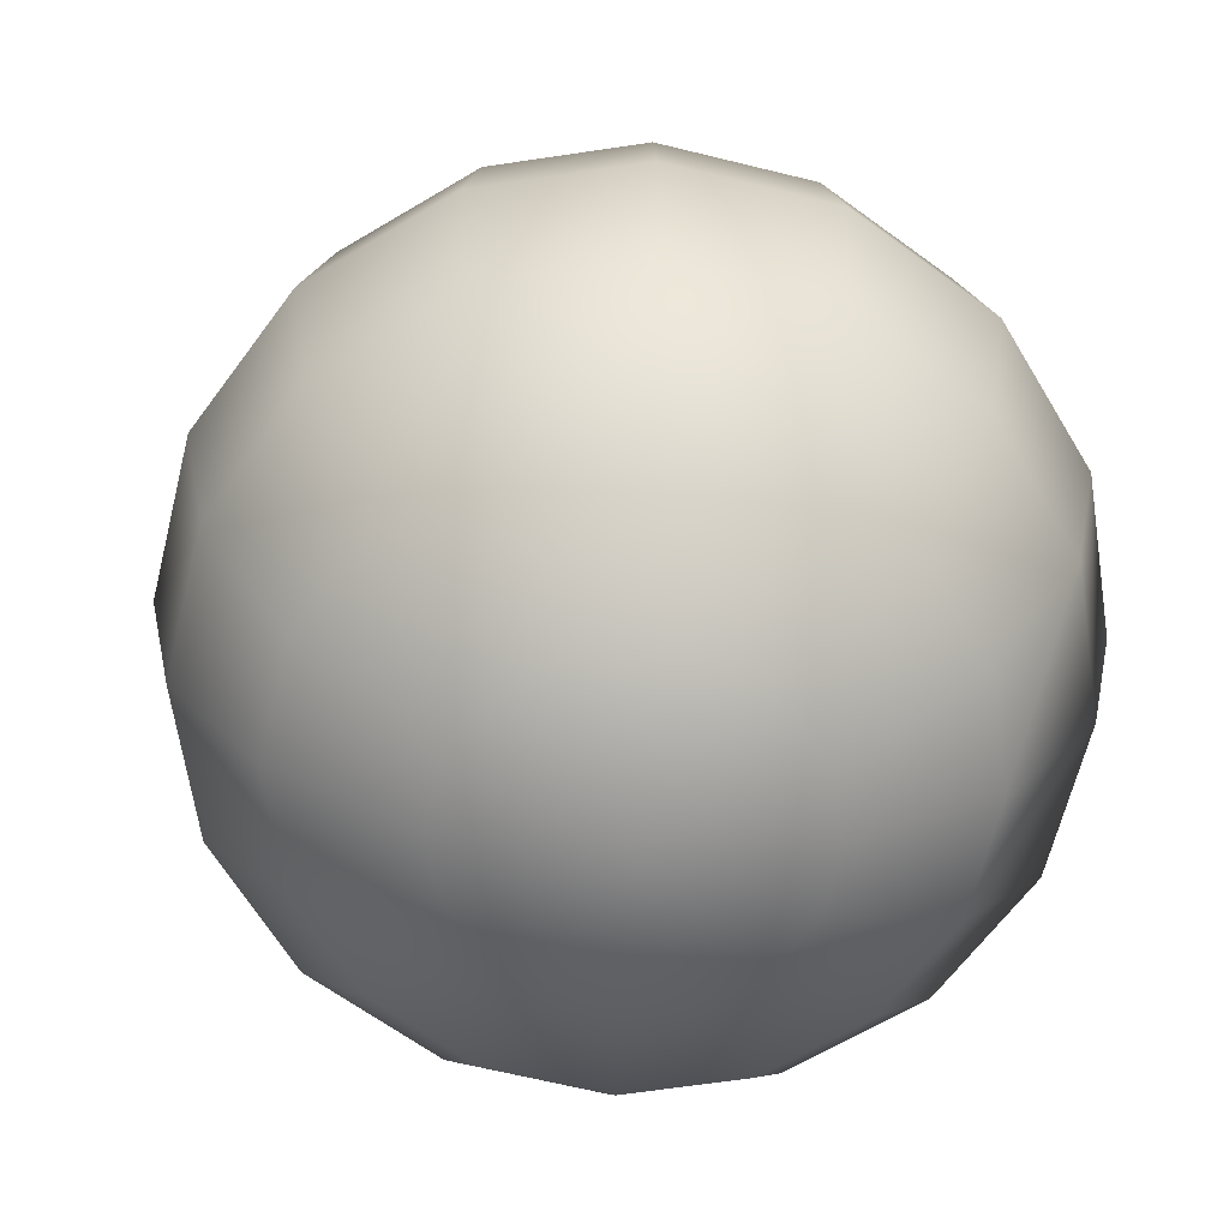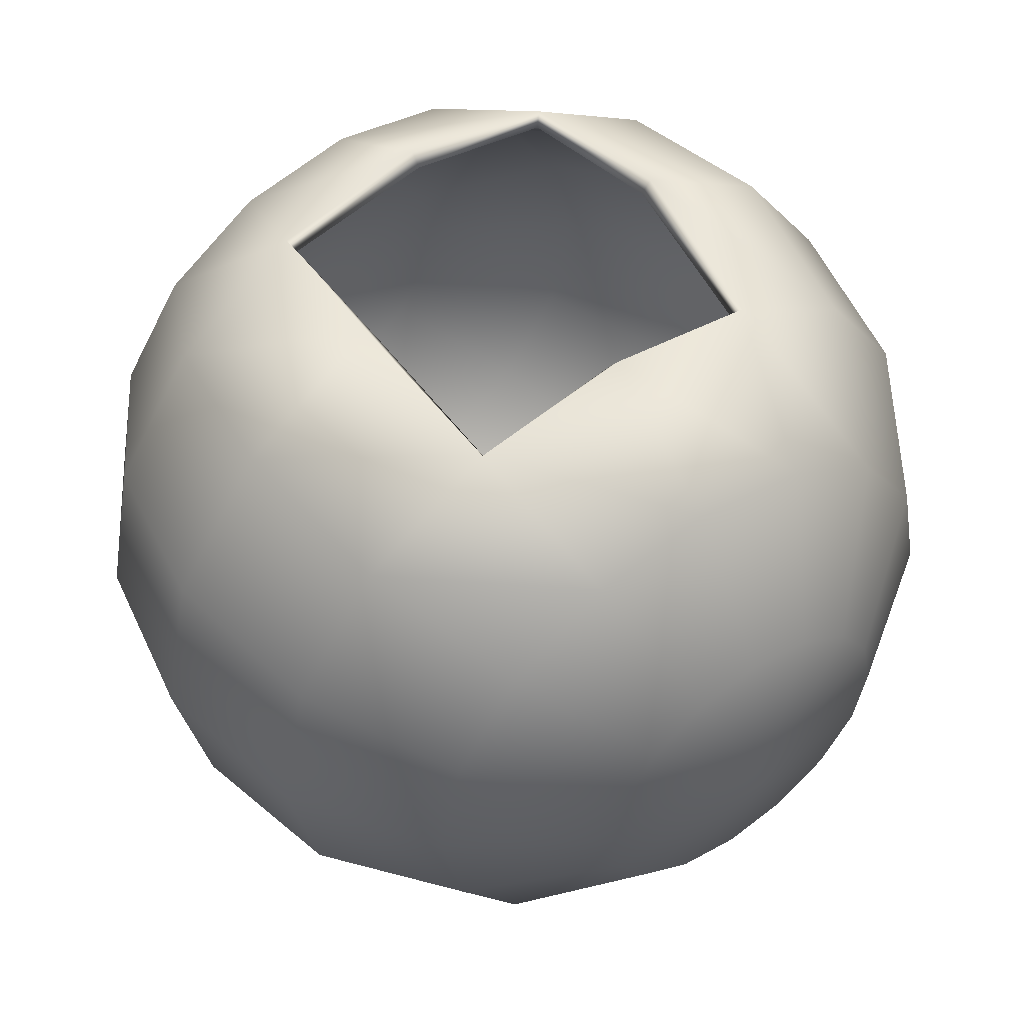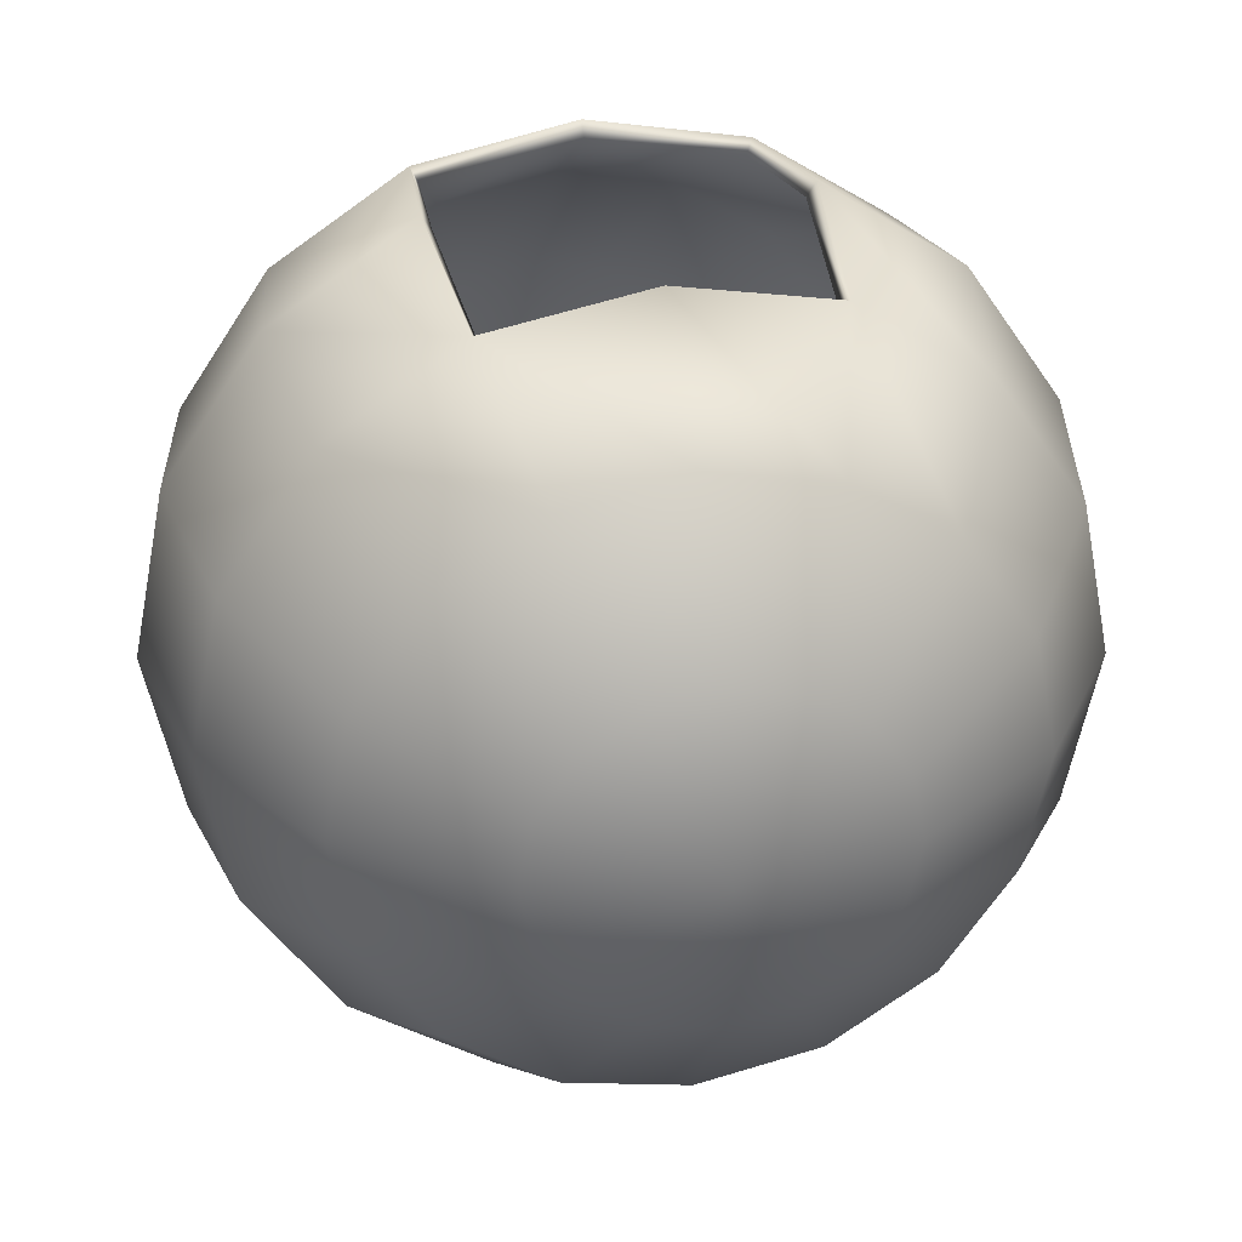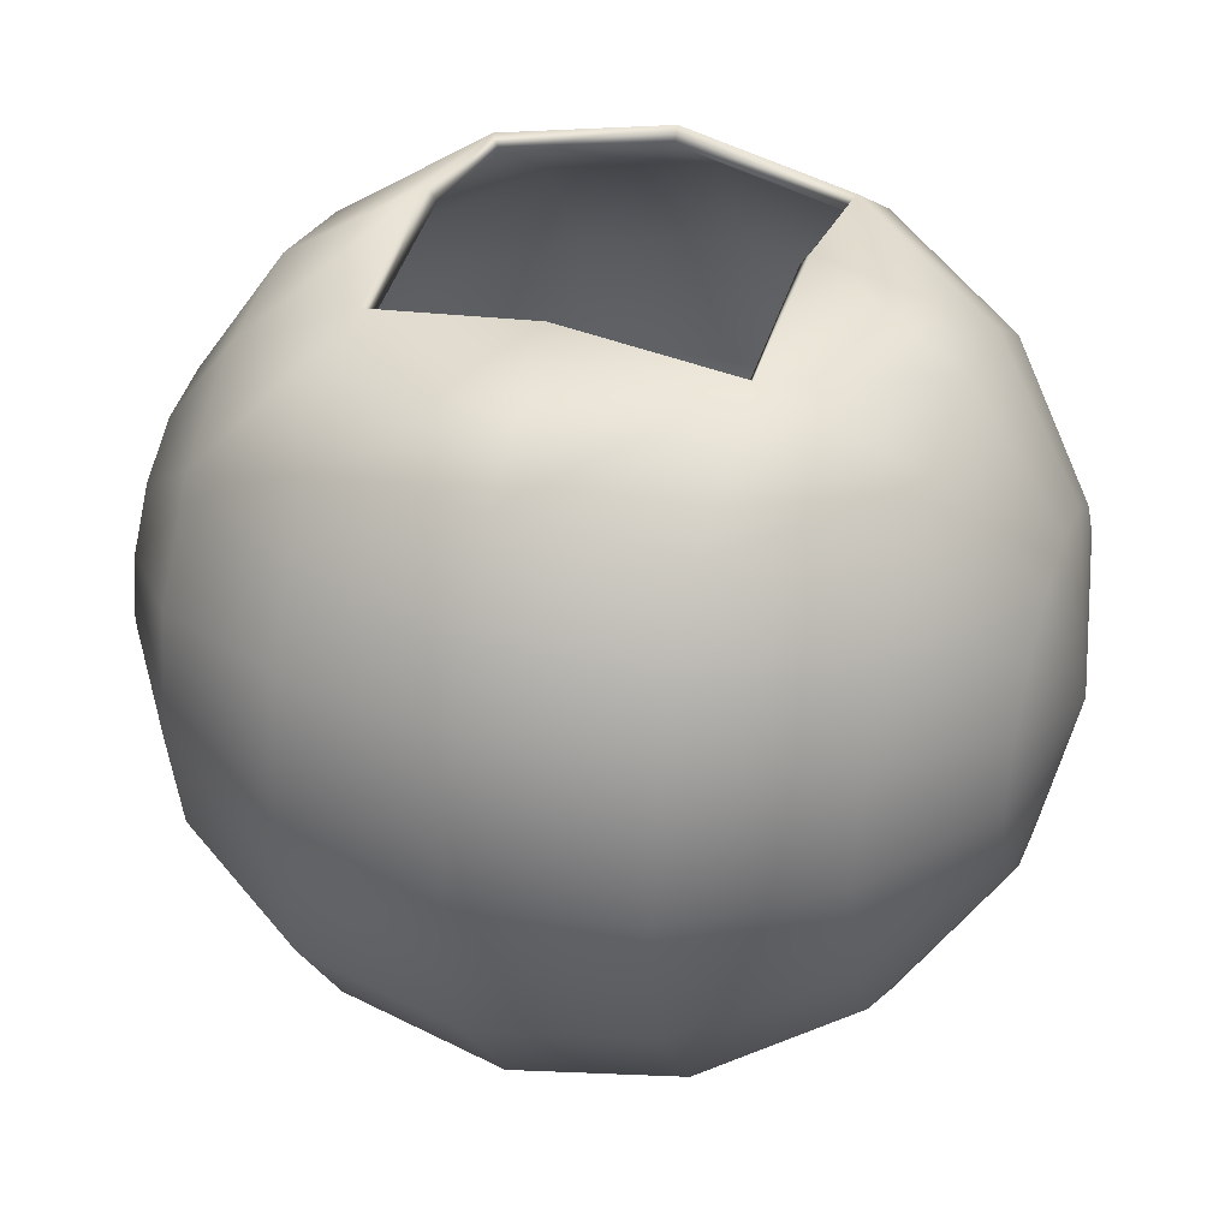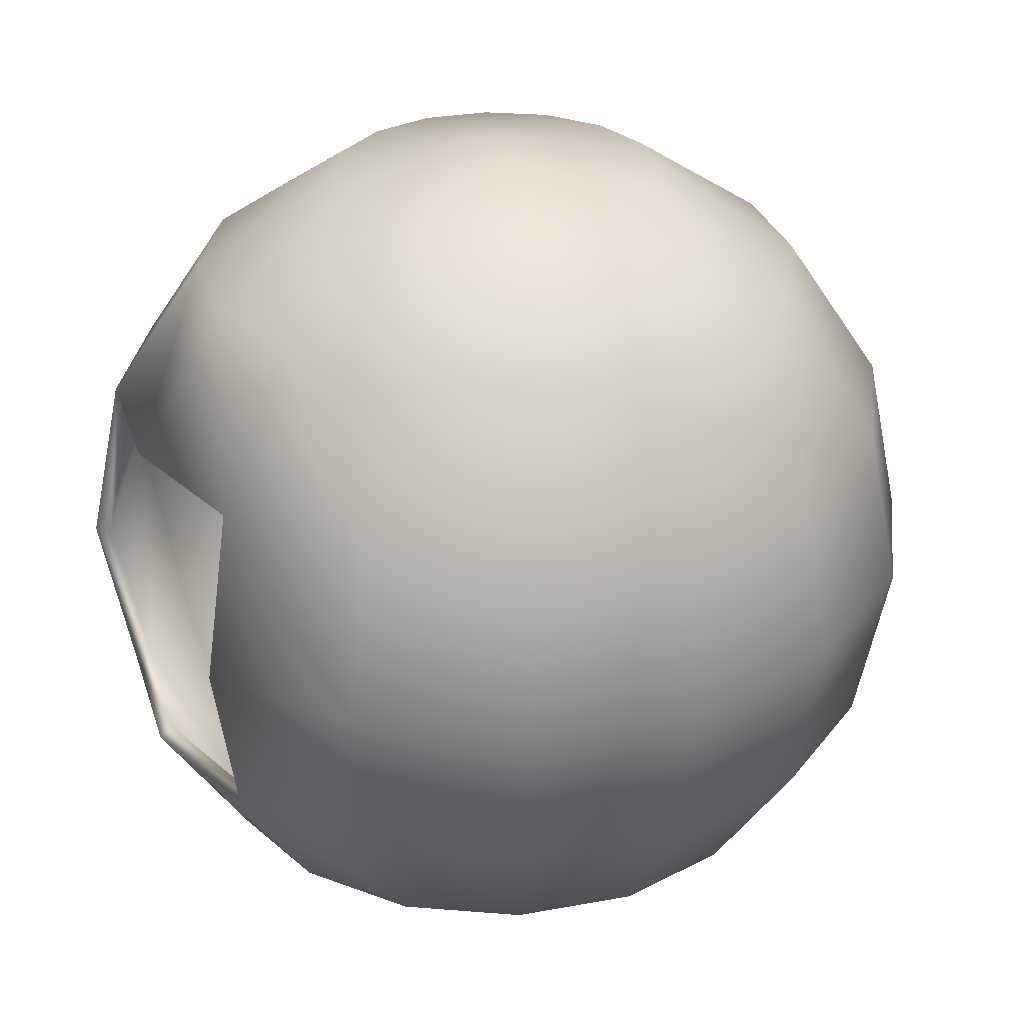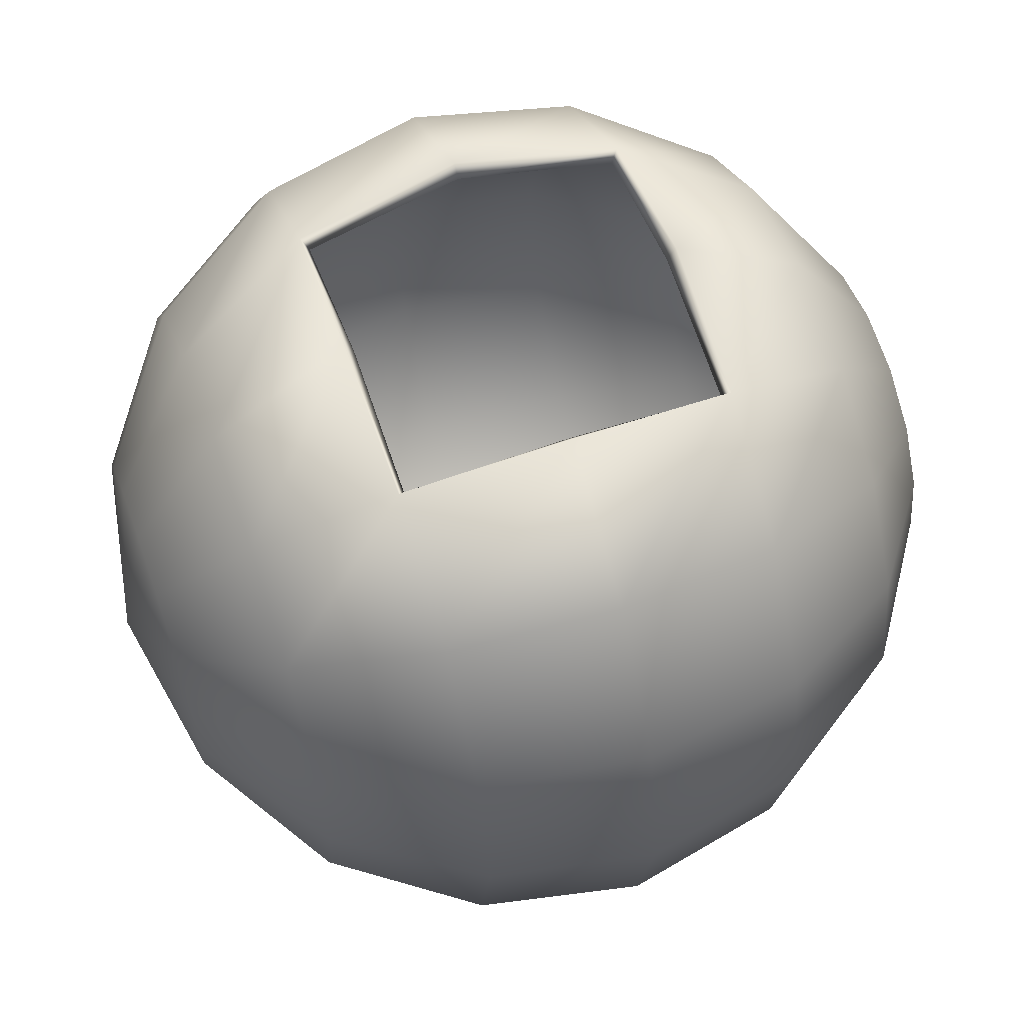
<metadata>
{"format":"obj","ext":"obj","renderer":"f3d","projection":"perspective","resolution":1024,"background":"white","views":[{"elev":-64.8,"azim":-115.2,"up":"+Y"},{"elev":53.1,"azim":-35.8,"up":"+Z"},{"elev":32.1,"azim":168.2,"up":"+Z"},{"elev":37.6,"azim":108.8,"up":"+Z"},{"elev":28.7,"azim":63.2,"up":"+Y"},{"elev":60.3,"azim":-109.6,"up":"+Z"}]}
</metadata>
<code>
o GiantSphere_Sphere.010
v 0 17.68 -17.68
v 0 9.567 -23.1
v 0 -9.567 -23.1
v 0 -23.1 -9.567
v 3.661 23.1 -8.839
v 6.765 17.68 -16.33
v 8.839 9.567 -21.34
v 9.567 -1e-06 -23.1
v 8.839 -9.567 -21.34
v 6.765 -17.68 -16.33
v 3.661 -23.1 -8.839
v 6.765 23.1 -6.765
v 12.5 17.68 -12.5
v 16.33 9.567 -16.33
v 17.68 -1e-06 -17.68
v 16.33 -9.567 -16.33
v 12.5 -17.68 -12.5
v 6.765 -23.1 -6.765
v 8.839 23.1 -3.661
v 16.33 17.68 -6.765
v 21.34 9.567 -8.839
v 23.1 -1e-06 -9.567
v 21.34 -9.567 -8.839
v 16.33 -17.68 -6.765
v 8.839 -23.1 -3.661
v 9.567 23.1 -3e-06
v 17.68 17.68 -2e-06
v 23.1 9.567 -0
v 25 -1e-06 -0
v 23.1 -9.567 -0
v 17.68 -17.68 -2e-06
v 9.567 -23.1 -1e-06
v 8.839 23.1 3.661
v 16.33 17.68 6.765
v 21.34 9.567 8.839
v 23.1 -1e-06 9.567
v 21.34 -9.567 8.839
v 16.33 -17.68 6.765
v 8.839 -23.1 3.661
v 6.765 23.1 6.765
v 12.5 17.68 12.5
v 16.33 9.567 16.33
v 17.68 -1e-06 17.68
v 16.33 -9.567 16.33
v 12.5 -17.68 12.5
v 6.765 -23.1 6.765
v 3.661 23.1 8.839
v 6.765 17.68 16.33
v 8.839 9.567 21.34
v 9.567 -1e-06 23.1
v 8.839 -9.567 21.34
v 6.765 -17.68 16.33
v 3.661 -23.1 8.839
v -2e-06 23.1 9.567
v -7e-06 17.68 17.68
v -7e-06 9.567 23.1
v -7e-06 -9.567 23.1
v -7e-06 -17.68 17.68
v -4e-06 -23.1 9.567
v -3.661 23.1 8.839
v -6.765 17.68 16.33
v -8.839 9.567 21.34
v -9.567 -1e-06 23.1
v -8.839 -9.567 21.34
v -6.765 -17.68 16.33
v -3.661 -23.1 8.839
v -6.765 23.1 6.765
v -12.5 17.68 12.5
v -16.33 9.567 16.33
v -17.68 -1e-06 17.68
v -16.33 -9.567 16.33
v -12.5 -17.68 12.5
v -6.765 -23.1 6.765
v -8.839 23.1 3.661
v -16.33 17.68 6.765
v -21.34 9.567 8.839
v -23.1 -1e-06 9.567
v -21.34 -9.567 8.839
v -16.33 -17.68 6.765
v -8.839 -23.1 3.661
v -9.567 23.1 -6e-06
v -17.68 17.68 -1.2e-05
v -23.1 9.567 -1.3e-05
v -25 -1e-06 -1.5e-05
v -23.1 -9.567 -1.3e-05
v -17.68 -17.68 -1.2e-05
v -9.567 -23.1 -8e-06
v -8.839 23.1 -3.661
v -16.33 17.68 -6.765
v -21.34 9.567 -8.839
v -23.1 -1e-06 -9.567
v -21.34 -9.567 -8.839
v -16.33 -17.68 -6.765
v -8.839 -23.1 -3.661
v -6.765 23.1 -6.765
v -12.5 17.68 -12.5
v -16.33 9.567 -16.33
v -17.68 -1e-06 -17.68
v -16.33 -9.567 -16.33
v -12.5 -17.68 -12.5
v -6.765 -23.1 -6.765
v -3.661 23.1 -8.839
v -6.765 17.68 -16.33
v -8.839 9.567 -21.34
v -9.567 -1e-06 -23.1
v -8.839 -9.567 -21.34
v -6.765 -17.68 -16.33
v -3.661 -23.1 -8.839
v -0 25 -0
v 3e-06 23.1 -9.567
v 1.6e-05 -1e-06 -25
v 1.1e-05 -17.68 -17.68
v 0 -25 -4e-06
v 0 18.37 -18.4
v 0 9.941 -24.02
v 0 -9.941 -24.02
v 0 -24.01 -9.97
v 3.815 24.01 -9.211
v 7.04 18.37 -17
v 9.194 9.941 -22.2
v 9.95 -1e-06 -24.02
v 9.194 -9.941 -22.2
v 7.04 -18.37 -17
v 3.815 -24.01 -9.211
v 7.05 24.01 -7.05
v 13.01 18.37 -13.01
v 16.99 9.941 -16.99
v 18.38 -1e-06 -18.38
v 16.99 -9.941 -16.99
v 13.01 -18.37 -13.01
v 7.05 -24.01 -7.05
v 9.211 24.01 -3.815
v 17 18.37 -7.04
v 22.2 9.941 -9.194
v 24.02 -1e-06 -9.95
v 22.2 -9.941 -9.194
v 17 -18.37 -7.04
v 9.211 -24.01 -3.815
v 9.97 24.01 -3e-06
v 18.4 18.37 -2e-06
v 24.02 9.941 -0
v 26 -1e-06 -0
v 24.02 -9.941 -0
v 18.4 -18.37 -2e-06
v 9.97 -24.01 -1e-06
v 9.211 24.01 3.815
v 17 18.37 7.04
v 22.2 9.941 9.194
v 24.02 -1e-06 9.95
v 22.2 -9.941 9.194
v 17 -18.37 7.04
v 9.211 -24.01 3.815
v 7.05 24.01 7.05
v 13.01 18.37 13.01
v 16.99 9.941 16.99
v 18.38 -1e-06 18.38
v 16.99 -9.941 16.99
v 13.01 -18.37 13.01
v 7.05 -24.01 7.05
v 3.815 24.01 9.211
v 7.04 18.37 17
v 9.247 10 22.14
v 10.12 -1e-06 23.93
v 9.247 -10 22.14
v 7.04 -18.37 17
v 3.815 -24.01 9.211
v -2e-06 24.01 9.97
v -7e-06 18.37 18.4
v -7e-06 10.12 23.93
v -7e-06 -10.12 23.93
v -7e-06 -18.37 18.4
v -4e-06 -24.01 9.97
v -3.815 24.01 9.211
v -7.04 18.37 17
v -9.247 10 22.14
v -10.12 -1e-06 23.93
v -9.247 -10 22.14
v -7.04 -18.37 17
v -3.815 -24.01 9.211
v -7.05 24.01 7.05
v -13.01 18.37 13.01
v -16.99 9.941 16.99
v -18.38 -1e-06 18.38
v -16.99 -9.941 16.99
v -13.01 -18.37 13.01
v -7.05 -24.01 7.05
v -9.211 24.01 3.815
v -17 18.37 7.04
v -22.2 9.941 9.194
v -24.02 -1e-06 9.95
v -22.2 -9.941 9.194
v -17 -18.37 7.04
v -9.211 -24.01 3.815
v -9.97 24.01 -6e-06
v -18.4 18.37 -1.2e-05
v -24.02 9.941 -1.3e-05
v -26 -1e-06 -1.5e-05
v -24.02 -9.941 -1.3e-05
v -18.4 -18.37 -1.2e-05
v -9.97 -24.01 -8e-06
v -9.211 24.01 -3.815
v -17 18.37 -7.04
v -22.2 9.941 -9.194
v -24.02 -1e-06 -9.95
v -22.2 -9.941 -9.194
v -17 -18.37 -7.04
v -9.211 -24.01 -3.815
v -7.05 24.01 -7.05
v -13.01 18.37 -13.01
v -16.99 9.941 -16.99
v -18.38 -1e-06 -18.38
v -16.99 -9.941 -16.99
v -13.01 -18.37 -13.01
v -7.05 -24.01 -7.05
v -3.815 24.01 -9.211
v -7.04 18.37 -17
v -9.194 9.941 -22.2
v -9.95 -1e-06 -24.02
v -9.194 -9.941 -22.2
v -7.04 -18.37 -17
v -3.815 -24.01 -9.211
v -0 26 -0
v 3e-06 24.01 -9.97
v 1.6e-05 -1e-06 -26
v 1.1e-05 -18.37 -18.4
v 0 -26 -4e-06
f 3 9 8 111
f 2 7 6 1
f 110 5 109
f 113 11 4
f 112 10 9 3
f 111 8 7 2
f 1 6 5 110
f 4 11 10 112
f 113 18 11
f 10 17 16 9
f 8 15 14 7
f 6 13 12 5
f 11 18 17 10
f 9 16 15 8
f 7 14 13 6
f 5 12 109
f 13 20 19 12
f 18 25 24 17
f 16 23 22 15
f 14 21 20 13
f 12 19 109
f 113 25 18
f 17 24 23 16
f 15 22 21 14
f 25 32 31 24
f 23 30 29 22
f 21 28 27 20
f 19 26 109
f 113 32 25
f 24 31 30 23
f 22 29 28 21
f 20 27 26 19
f 26 33 109
f 113 39 32
f 31 38 37 30
f 29 36 35 28
f 27 34 33 26
f 32 39 38 31
f 30 37 36 29
f 28 35 34 27
f 38 45 44 37
f 36 43 42 35
f 34 41 40 33
f 39 46 45 38
f 37 44 43 36
f 35 42 41 34
f 33 40 109
f 113 46 39
f 46 53 52 45
f 44 51 50 43
f 42 49 48 41
f 40 47 109
f 113 53 46
f 45 52 51 44
f 43 50 49 42
f 41 48 47 40
f 49 56 55 48
f 47 54 109
f 113 59 53
f 52 58 57 51
f 48 55 54 47
f 53 59 58 52
f 113 66 59
f 58 65 64 57
f 55 61 60 54
f 59 66 65 58
f 56 62 61 55
f 54 60 109
f 63 70 69 62
f 61 68 67 60
f 66 73 72 65
f 64 71 70 63
f 62 69 68 61
f 60 67 109
f 113 73 66
f 65 72 71 64
f 73 80 79 72
f 71 78 77 70
f 69 76 75 68
f 67 74 109
f 113 80 73
f 72 79 78 71
f 70 77 76 69
f 68 75 74 67
f 76 83 82 75
f 74 81 109
f 113 87 80
f 79 86 85 78
f 77 84 83 76
f 75 82 81 74
f 80 87 86 79
f 78 85 84 77
f 113 94 87
f 86 93 92 85
f 84 91 90 83
f 82 89 88 81
f 87 94 93 86
f 85 92 91 84
f 83 90 89 82
f 81 88 109
f 89 96 95 88
f 94 101 100 93
f 92 99 98 91
f 90 97 96 89
f 88 95 109
f 113 101 94
f 93 100 99 92
f 91 98 97 90
f 101 108 107 100
f 99 106 105 98
f 97 104 103 96
f 95 102 109
f 113 108 101
f 100 107 106 99
f 98 105 104 97
f 96 103 102 95
f 102 110 109
f 113 4 108
f 107 112 3 106
f 105 111 2 104
f 103 1 110 102
f 108 4 112 107
f 106 3 111 105
f 104 2 1 103
f 116 224 121 122
f 115 114 119 120
f 223 222 118
f 226 117 124
f 225 116 122 123
f 224 115 120 121
f 114 223 118 119
f 117 225 123 124
f 226 124 131
f 123 122 129 130
f 121 120 127 128
f 119 118 125 126
f 124 123 130 131
f 122 121 128 129
f 120 119 126 127
f 118 222 125
f 126 125 132 133
f 131 130 137 138
f 129 128 135 136
f 127 126 133 134
f 125 222 132
f 226 131 138
f 130 129 136 137
f 128 127 134 135
f 138 137 144 145
f 136 135 142 143
f 134 133 140 141
f 132 222 139
f 226 138 145
f 137 136 143 144
f 135 134 141 142
f 133 132 139 140
f 139 222 146
f 226 145 152
f 144 143 150 151
f 142 141 148 149
f 140 139 146 147
f 145 144 151 152
f 143 142 149 150
f 141 140 147 148
f 151 150 157 158
f 149 148 155 156
f 147 146 153 154
f 152 151 158 159
f 150 149 156 157
f 148 147 154 155
f 146 222 153
f 226 152 159
f 159 158 165 166
f 157 156 163 164
f 155 154 161 162
f 153 222 160
f 226 159 166
f 158 157 164 165
f 156 155 162 163
f 154 153 160 161
f 162 161 168 169
f 160 222 167
f 226 166 172
f 165 164 170 171
f 161 160 167 168
f 166 165 171 172
f 226 172 179
f 171 170 177 178
f 168 167 173 174
f 172 171 178 179
f 169 168 174 175
f 167 222 173
f 176 175 182 183
f 174 173 180 181
f 179 178 185 186
f 177 176 183 184
f 175 174 181 182
f 173 222 180
f 226 179 186
f 178 177 184 185
f 186 185 192 193
f 184 183 190 191
f 182 181 188 189
f 180 222 187
f 226 186 193
f 185 184 191 192
f 183 182 189 190
f 181 180 187 188
f 189 188 195 196
f 187 222 194
f 226 193 200
f 192 191 198 199
f 190 189 196 197
f 188 187 194 195
f 193 192 199 200
f 191 190 197 198
f 226 200 207
f 199 198 205 206
f 197 196 203 204
f 195 194 201 202
f 200 199 206 207
f 198 197 204 205
f 196 195 202 203
f 194 222 201
f 202 201 208 209
f 207 206 213 214
f 205 204 211 212
f 203 202 209 210
f 201 222 208
f 226 207 214
f 206 205 212 213
f 204 203 210 211
f 214 213 220 221
f 212 211 218 219
f 210 209 216 217
f 208 222 215
f 226 214 221
f 213 212 219 220
f 211 210 217 218
f 209 208 215 216
f 215 222 223
f 226 221 117
f 220 219 116 225
f 218 217 115 224
f 216 215 223 114
f 221 220 225 117
f 219 218 224 116
f 217 216 114 115
f 49 50 163 162
f 50 51 164 163
f 51 57 170 164
f 56 49 162 169
f 63 62 175 176
f 64 63 176 177
f 57 64 177 170
f 62 56 169 175

</code>
